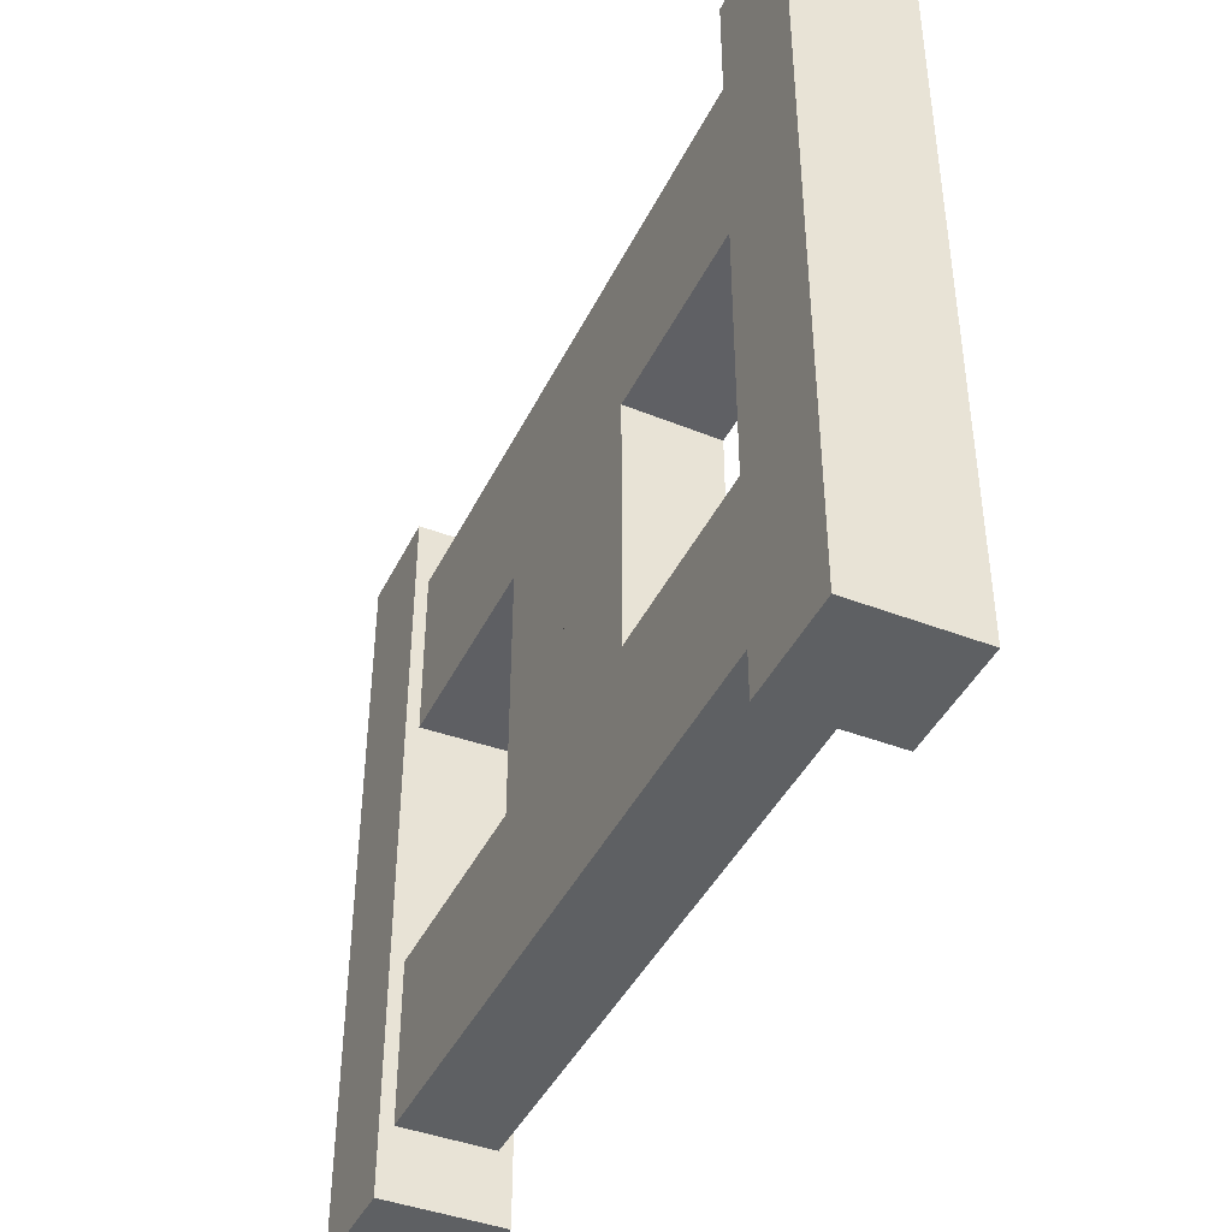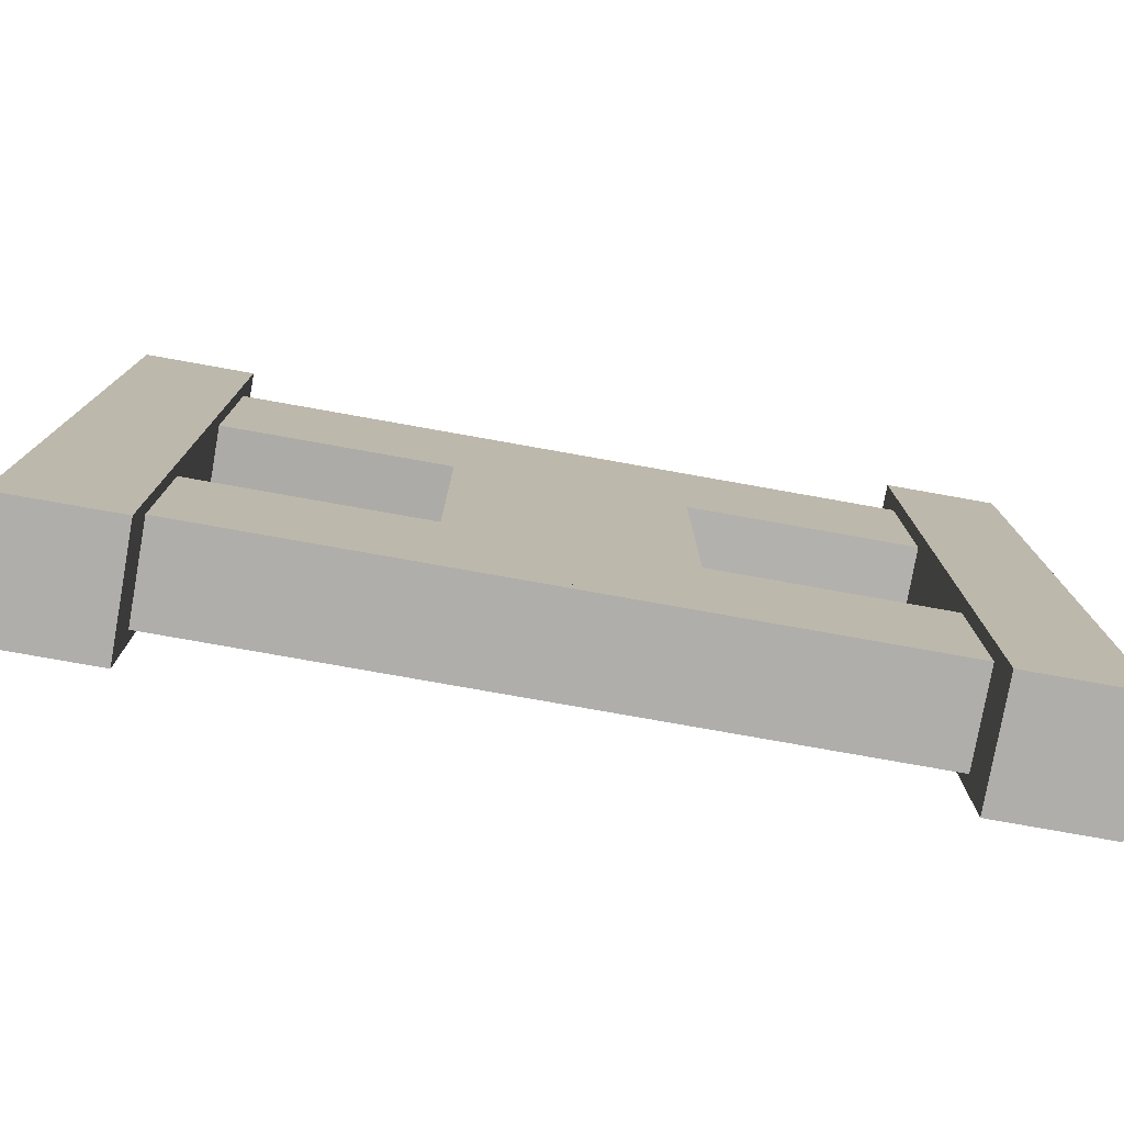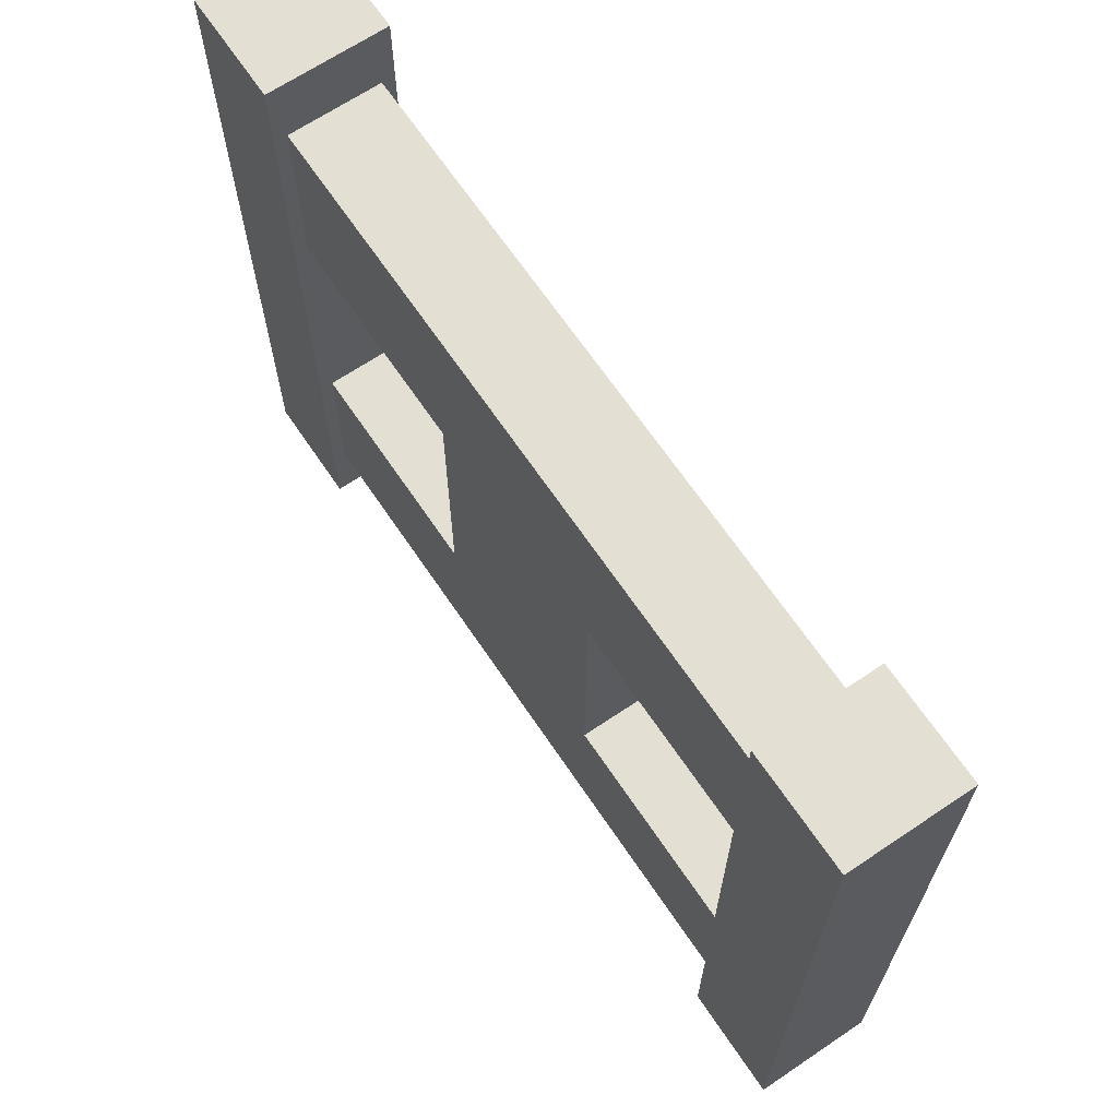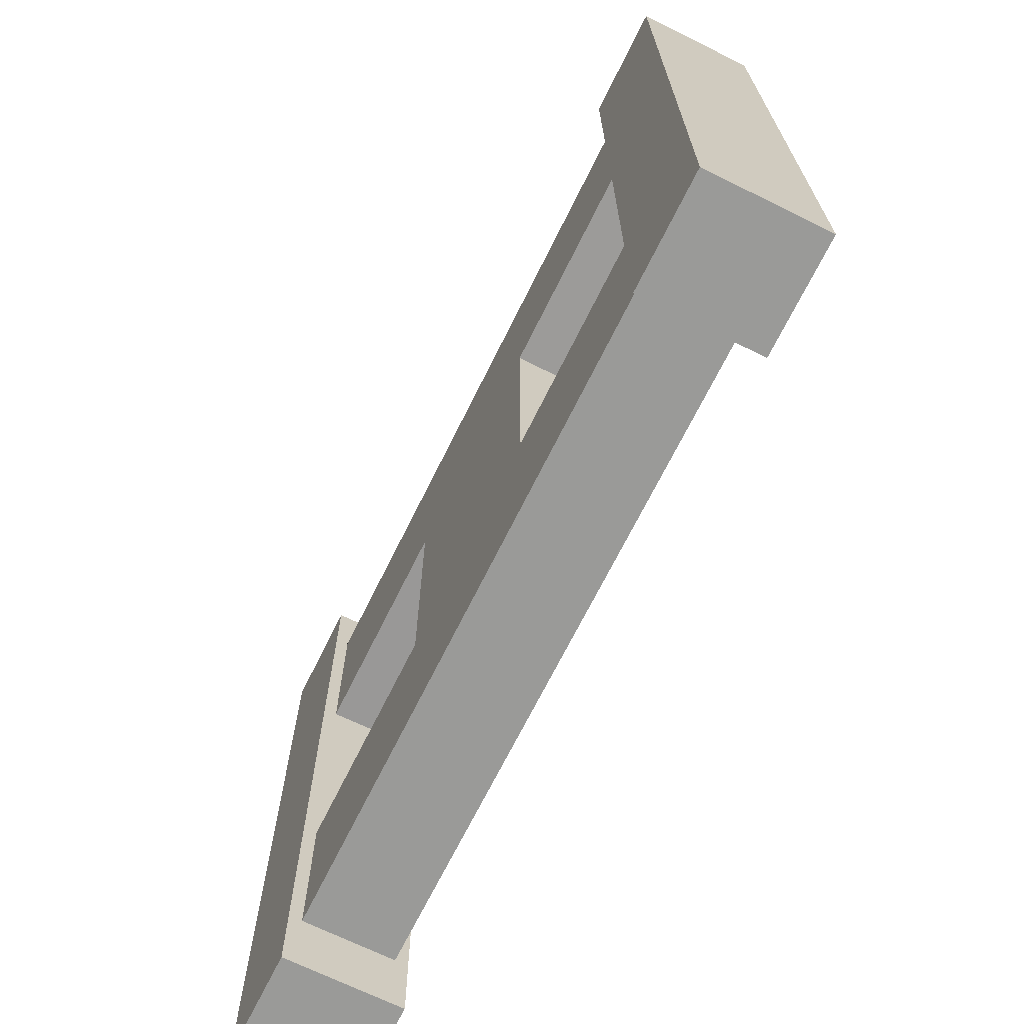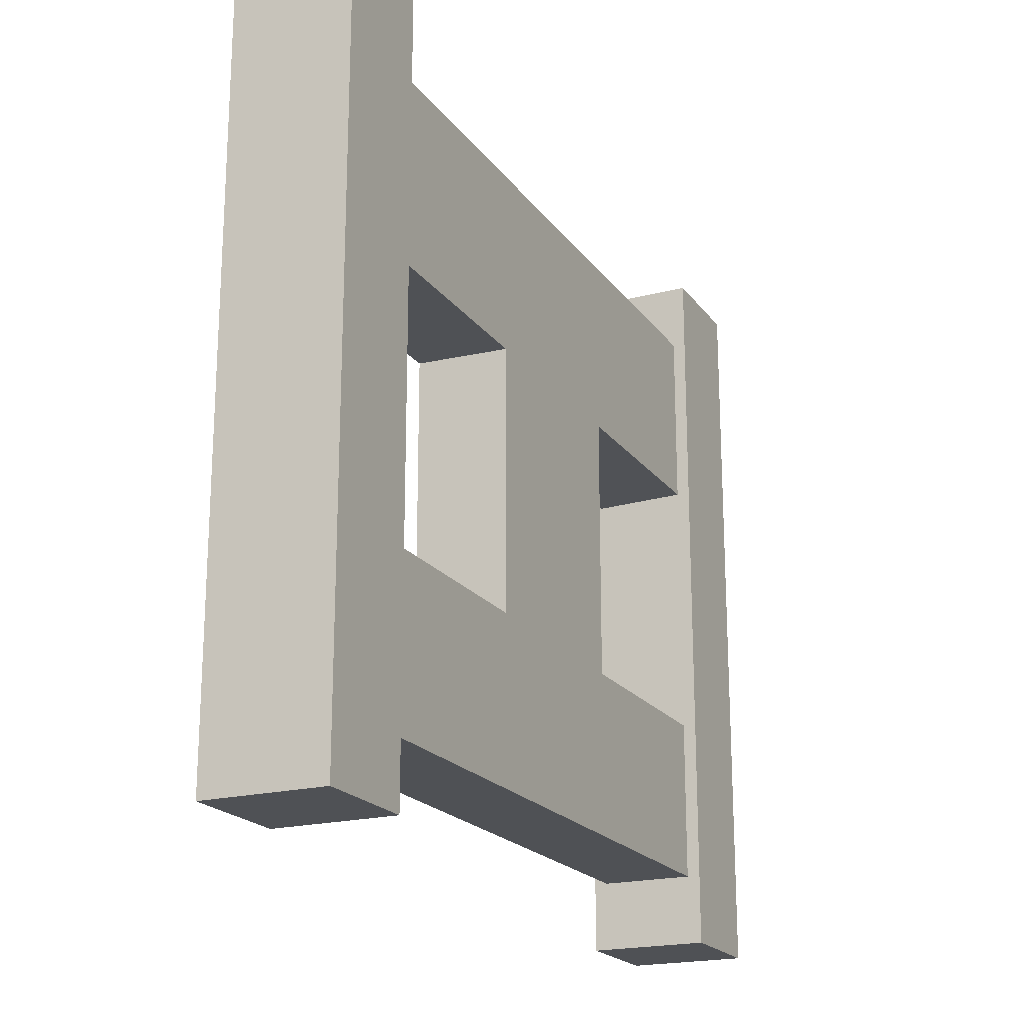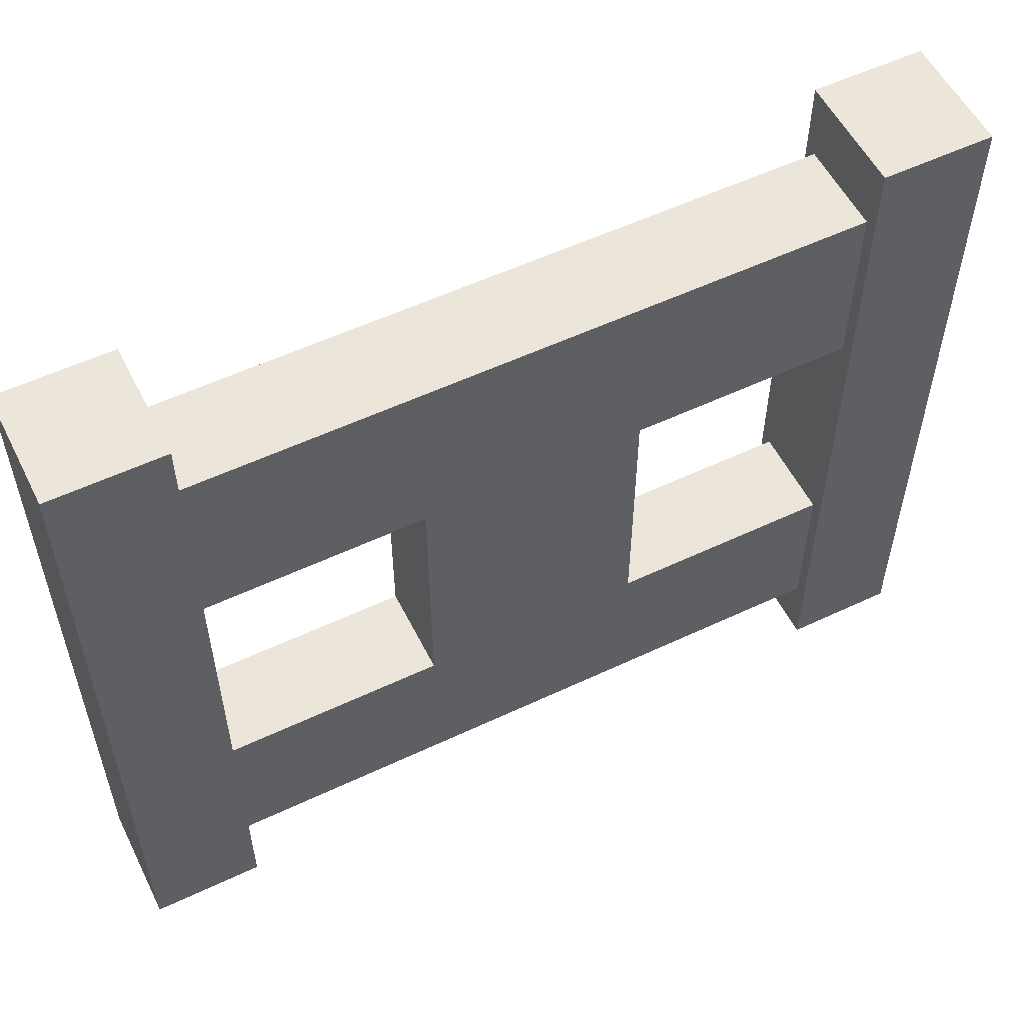
<metadata>
{"format":"obj","ext":"obj","renderer":"f3d","projection":"perspective","resolution":1024,"background":"white","views":[{"elev":-42.6,"azim":-114.7,"up":"+Y"},{"elev":-77.7,"azim":169.9,"up":"+Y"},{"elev":66.8,"azim":56.0,"up":"+Y"},{"elev":-69.2,"azim":63.7,"up":"+Y"},{"elev":-20.1,"azim":-64.6,"up":"+Y"},{"elev":55.5,"azim":153.6,"up":"+Y"}]}
</metadata>
<code>
o Fence_Gate_1
v 0.5 -0.4161 0.05209
v 0.5 -0.4161 -0.05209
v 0.5 -0.1636 -0.05209
v 0.5 -0.1636 0.05209
v 0.25 -0.337 -0.05209
v 0.25 -0.337 0.05209
v 0.125 -0.337 0.05209
v 0.125 -0.337 -0.05209
v 0.25 -0.1531 0.05209
v 0.125 -0.1531 0.05209
v 0.25 0.3499 0.05209
v 0.25 0.3499 -0.05209
v 0.125 0.3499 -0.05209
v 0.125 0.3499 0.05209
v 0.25 0.1428 -0.05209
v 0.125 0.1428 -0.05209
v 0.375 -0.337 -0.05209
v 0.375 -0.337 0.05209
v 0.375 -0.1531 0.05209
v 0.375 0.3499 0.05209
v 0.375 0.3499 -0.05209
v 0.375 0.1428 -0.05209
v 0.375 -0.4161 0.05209
v 0.375 -0.4161 -0.05209
v 0.5 0.429 0.06692
v 0.375 0.429 0.06692
v 0.375 0.1455 0.06692
v 0.5 0.1455 0.06692
v 0.5 0.429 -0.05209
v 0.375 0.429 -0.05209
v 0.375 0.429 0.05209
v 0.5 0.429 0.05209
v 0.5 -0.4161 -0.06692
v 0.375 -0.4161 -0.06692
v 0.375 -0.1531 -0.06692
v 0.5 -0.1636 -0.06692
v 0 -0.337 0.05209
v 0 -0.337 -0.05209
v 0 0.1455 -0.05209
v 0 0.3499 -0.05209
v 0 0.3499 0.05209
v 0 -0.1636 0.05209
v 0.5 0.1455 0.05209
v 0.5 0.1455 -0.05209
v 0.125 0.1455 0.05209
v 0.25 0.1455 0.05209
v 0.375 0.1455 0.05209
v 0.375 -0.1531 0.06692
v 0.5 -0.1636 0.06692
v 0.5 0.1455 -0.06692
v 0.375 0.1428 -0.06692
v 0.375 0.429 -0.06692
v 0.5 0.429 -0.06692
v 0 -0.006436 -0.05209
v 0.125 -0.006436 -0.05209
v 0.125 -0.1531 -0.05209
v 0 -0.1636 -0.05209
v 0 0.1455 0.05209
v 0.125 -0.006436 0.05209
v 0 -0.006436 0.05209
v 0.25 -0.1531 -0.05209
v 0.375 -0.1531 -0.05209
v 0.375 -0.4161 0.06692
v 0.5 -0.4161 0.06692
v -0.5 -0.4161 -0.05209
v -0.5 -0.4161 0.05209
v -0.5 -0.1636 0.05209
v -0.5 -0.1636 -0.05209
v -0.25 -0.337 0.05209
v -0.25 -0.337 -0.05209
v -0.125 -0.337 -0.05209
v -0.125 -0.337 0.05209
v -0.25 -0.1531 -0.05209
v -0.125 -0.1531 -0.05209
v -0.25 0.3499 -0.05209
v -0.25 0.3499 0.05209
v -0.125 0.3499 0.05209
v -0.125 0.3499 -0.05209
v -0.25 0.1428 0.05209
v -0.125 0.1428 0.05209
v -0.375 -0.337 0.05209
v -0.375 -0.337 -0.05209
v -0.375 -0.1531 -0.05209
v -0.375 0.3499 -0.05209
v -0.375 0.3499 0.05209
v -0.375 0.1428 0.05209
v -0.375 -0.4161 -0.05209
v -0.375 -0.4161 0.05209
v -0.5 0.429 -0.06692
v -0.375 0.429 -0.06692
v -0.375 0.1455 -0.06692
v -0.5 0.1455 -0.06692
v -0.5 0.429 0.05209
v -0.375 0.429 0.05209
v -0.375 0.429 -0.05209
v -0.5 0.429 -0.05209
v -0.5 -0.4161 0.06692
v -0.375 -0.4161 0.06692
v -0.375 -0.1531 0.06692
v -0.5 -0.1636 0.06692
v 0 -0.337 -0.05209
v 0 -0.337 0.05209
v 0 0.1455 0.05209
v 0 0.3499 0.05209
v 0 0.3499 -0.05209
v 0 -0.1636 -0.05209
v -0.5 0.1455 -0.05209
v -0.5 0.1455 0.05209
v -0.125 0.1455 -0.05209
v -0.25 0.1455 -0.05209
v -0.375 0.1455 -0.05209
v -0.375 -0.1531 -0.06692
v -0.5 -0.1636 -0.06692
v -0.5 0.1455 0.06692
v -0.375 0.1428 0.06692
v -0.375 0.429 0.06692
v -0.5 0.429 0.06692
v 0 -0.006436 0.05209
v -0.125 -0.006436 0.05209
v -0.125 -0.1531 0.05209
v 0 -0.1636 0.05209
v 0 0.1455 -0.05209
v -0.125 -0.006436 -0.05209
v 0 -0.006436 -0.05209
v -0.25 -0.1531 0.05209
v -0.375 -0.1531 0.05209
v -0.375 -0.4161 -0.06692
v -0.5 -0.4161 -0.06692
f 1 2 3 4
f 5 6 7 8
f 6 9 10 7
f 11 12 13 14
f 12 15 16 13
f 17 18 6 5
f 18 19 9 6
f 20 21 12 11
f 21 22 15 12
f 1 23 24 2
f 25 26 27 28
f 29 30 31 32
f 33 34 35 36
f 24 23 18 17
f 23 19 18
f 31 30 21 20
f 30 22 21
f 8 7 37 38
f 13 16 39 40
f 14 13 40 41
f 7 10 42 37
f 43 44 29 32
f 45 46 11 14
f 46 47 20 11
f 28 27 48 49
f 50 51 52 53
f 47 31 20
f 54 55 56 57
f 58 45 14 41
f 4 3 44 43
f 36 35 51 50
f 42 10 59 60
f 56 61 5 8
f 61 62 17 5
f 49 48 63 64
f 62 24 17
f 57 56 8 38
f 10 9 61 56
f 9 19 62 61
f 55 59 10 56
f 47 46 15 22
f 46 45 16 15
f 22 62 19 47
f 39 16 55 54
f 45 59 55 16
f 60 59 45 58
f 32 31 26 25
f 31 47 27 26
f 43 32 25 28
f 47 19 48 27
f 4 43 28 49
f 19 23 63 48
f 23 1 64 63
f 1 4 49 64
f 2 24 34 33
f 24 62 35 34
f 3 2 33 36
f 22 30 52 51
f 30 29 53 52
f 29 44 50 53
f 62 22 51 35
f 44 3 36 50
f 39 54 57 38 37 42 60 58 41 40
f 65 66 67 68
f 69 70 71 72
f 70 73 74 71
f 75 76 77 78
f 76 79 80 77
f 81 82 70 69
f 82 83 73 70
f 84 85 76 75
f 85 86 79 76
f 65 87 88 66
f 89 90 91 92
f 93 94 95 96
f 97 98 99 100
f 88 87 82 81
f 87 83 82
f 95 94 85 84
f 94 86 85
f 72 71 101 102
f 77 80 103 104
f 78 77 104 105
f 71 74 106 101
f 107 108 93 96
f 109 110 75 78
f 110 111 84 75
f 92 91 112 113
f 114 115 116 117
f 111 95 84
f 118 119 120 121
f 122 109 78 105
f 68 67 108 107
f 100 99 115 114
f 106 74 123 124
f 120 125 69 72
f 125 126 81 69
f 113 112 127 128
f 126 88 81
f 121 120 72 102
f 74 73 125 120
f 73 83 126 125
f 119 123 74 120
f 111 110 79 86
f 110 109 80 79
f 86 126 83 111
f 103 80 119 118
f 109 123 119 80
f 124 123 109 122
f 96 95 90 89
f 95 111 91 90
f 107 96 89 92
f 111 83 112 91
f 68 107 92 113
f 83 87 127 112
f 87 65 128 127
f 65 68 113 128
f 66 88 98 97
f 88 126 99 98
f 67 66 97 100
f 86 94 116 115
f 94 93 117 116
f 93 108 114 117
f 126 86 115 99
f 108 67 100 114
f 103 118 121 102 101 106 124 122 105 104

</code>
